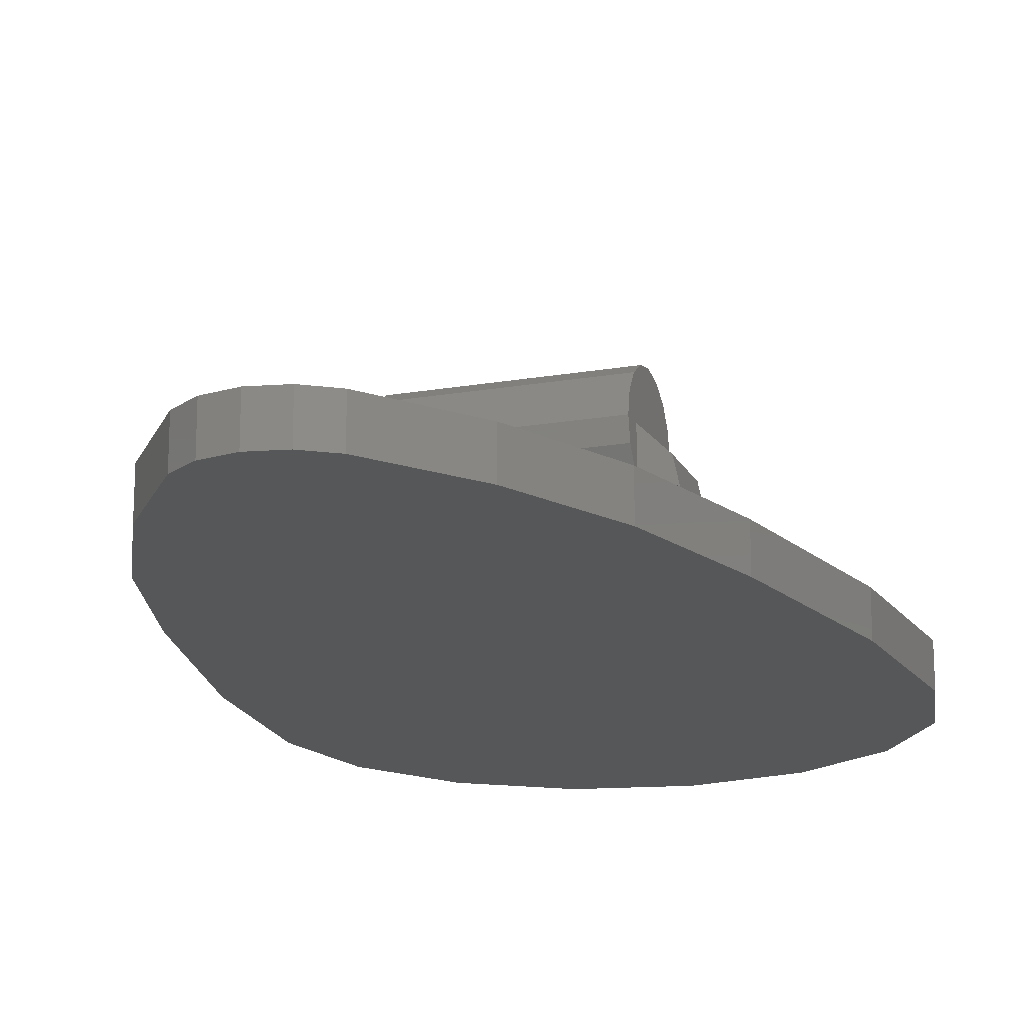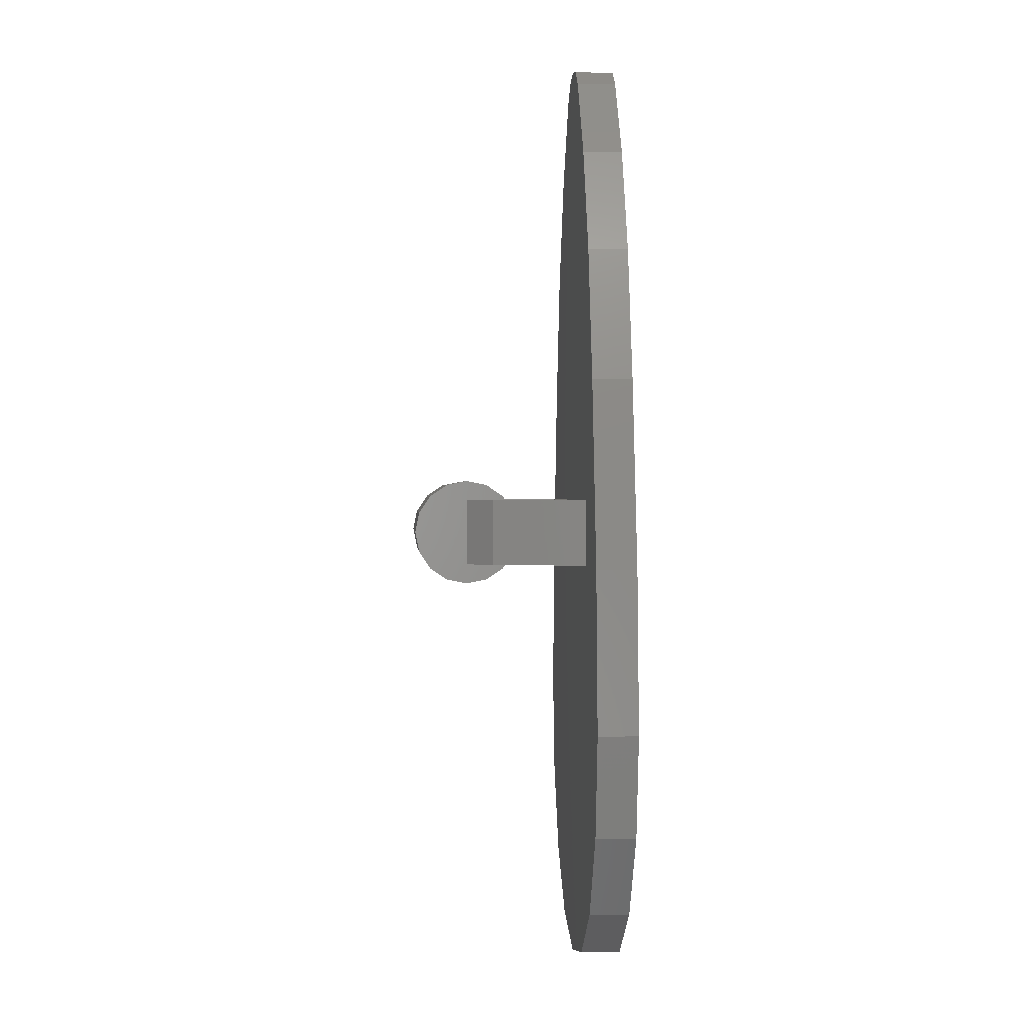
<metadata>
{"format":"stl","ext":"stl","renderer":"f3d","projection":"perspective","resolution":1024,"background":"white","views":[{"elev":-17.5,"azim":-160.9,"up":"+Z"},{"elev":0.6,"azim":86.6,"up":"+Y"}]}
</metadata>
<code>
# stl→obj: 387 verts, 660 faces
v 0.38 0.1 -0.2
v 0.38 0.1 0.08
v 0.44 0.1 -0.2
v 0.28 0.06124 0.01216
v 0.28 0.06124 0
v 0.28 0 0
v 0.28 -0.06124 0
v 0.28 -0.06124 0.01216
v 0.44 -0.1 -0.2
v 0.38 -0.1 0.08
v 0.38 -0.1 -0.2
v 0.3 -0.1 0.03808
v 0.3 -0.1 0.04688
v 0.3 -0.1131 0.04688
v 0.3 0.1131 0.04688
v 0.3 0.1 0.04688
v 0.3 0.1 0.03808
v 0.1576 -0.06124 0.01216
v 0.1576 0.06124 0.01216
v 0.16 0 0
v -0.44 0.1 -0.2
v -0.38 0.1 0.08
v -0.38 0.1 -0.2
v -0.28 0 0
v -0.28 0.06124 0
v -0.28 0.06124 0.01216
v -0.28 -0.06124 0.01216
v -0.28 -0.06124 0
v -0.38 -0.1 -0.2
v -0.38 -0.1 0.08
v -0.44 -0.1 -0.2
v -0.3 -0.1131 0.04688
v -0.3 -0.1 0.04688
v -0.3 -0.1 0.03808
v -0.3 0.1 0.03808
v -0.3 0.1 0.04688
v -0.3 0.1131 0.04688
v -0.16 0 0
v -0.1576 0.06124 0.01216
v -0.1576 -0.06124 0.01216
v -0.8 -0.58 -0.2
v -0.7391 -0.8861 -0.2
v 0 -0.58 -0.2
v -0.5657 -1.146 -0.2
v -0.3061 -1.319 -0.2
v -0 -1.38 -0.2
v 0.3061 -1.319 -0.2
v 0.5657 -1.146 -0.2
v 0.7391 -0.8861 -0.2
v 0.8 -0.58 -0.2
v 0.1697 1.43 -0.2
v 0.09185 1.482 -0.2
v 0 1.26 -0.2
v 0 1.5 -0.2
v -0.09185 1.482 -0.2
v -0.1697 1.43 -0.2
v 0.3 0 0.16
v 0.3 0.16 0.16
v 0.3 0.1478 0.2212
v 0.3 0.1131 0.2731
v 0.3 0.06123 0.3078
v 0.3 -0 0.32
v 0.3 -0.06123 0.3078
v 0.3 -0.1131 0.2731
v 0.3 -0.1478 0.2212
v 0.3 -0.16 0.16
v -0.3 -0.16 0.16
v -0.3 -0.1478 0.2212
v -0.3 0 0.16
v -0.3 -0.1131 0.2731
v -0.3 -0.06123 0.3078
v -0.3 -0 0.32
v -0.3 0.06123 0.3078
v -0.3 0.1131 0.2731
v -0.3 0.1478 0.2212
v -0.3 0.16 0.16
v -0.04 0.4304 -0.32
v 0 1.34 -0.32
v 0 0.44 -0.32
v 0.04 0.4304 -0.32
v 0.76 -0.1 -0.2
v -0.76 -0.1 -0.2
v -0.64 0.46 -0.2
v 0.64 0.46 -0.2
v 0.52 0.86 -0.2
v -0.52 0.86 -0.2
v 0.36 1.18 -0.2
v -0.36 1.18 -0.2
v 0 1.18 -0.2
v 0.8 -0.58 -0.32
v 0.76 -0.1 -0.32
v 0.64 0.46 -0.32
v 0.52 0.86 -0.32
v 0.36 1.18 -0.32
v 0.1697 1.43 -0.32
v -0.76 -0.1 -0.32
v -0.8 -0.58 -0.32
v -0.64 0.46 -0.32
v -0.52 0.86 -0.32
v -0.36 1.18 -0.32
v -0.1697 1.43 -0.32
v -0.28 -0.1 -0.2
v 0.28 -0.1 -0.2
v 0.28 -0.1 -0.16
v -0.28 -0.1 -0.16
v 0.28 0.1 -0.16
v 0.28 0.1 -0.2
v -0.28 0.1 -0.2
v -0.28 0.1 -0.16
v 0.28 -0.1 0
v 0.28 0.1 0
v 0.28 0.1 0.03808
v 0.3 0.1 -0.2
v 0.3 0.1 0.16
v 0.28 -0.1 0.03808
v 0.3 -0.1 0.16
v 0.3 -0.1 -0.2
v 0.3 -0.1 0.09876
v 0.3 -0.1478 0.09876
v 0.3 0.1478 0.09876
v 0.3 0.1 0.09876
v 0 -0.16 0.16
v 0 0.16 0.16
v 0.06124 0.1576 0.1478
v 0.06124 -0.1576 0.1478
v 0.1131 0.1507 0.1131
v 0.1131 -0.1507 0.1131
v 0.1227 0.1478 0.09876
v 0.1227 -0.1478 0.09876
v 0.1478 0.1227 0.06124
v 0.1478 -0.1227 0.06124
v 0.1507 0.1131 0.04688
v 0.1507 -0.1131 0.04688
v 0.3 -0.1576 0.1478
v 0.3 -0.1507 0.1131
v 0.3 -0.1227 0.06124
v 0.3 -0.06124 0.01216
v 0.3 0 0
v 0.3 0.1576 0.1478
v 0.3 0.1507 0.1131
v 0.3 0.1227 0.06124
v 0.3 0.06124 0.01216
v -0.28 0.1 0
v -0.28 -0.1 0
v -0.3 0.1 -0.2
v -0.28 0.1 0.03808
v -0.3 0.1 0.16
v -0.28 -0.1 0.03808
v -0.3 -0.1 -0.2
v -0.3 -0.1 0.16
v -0.3 -0.1 0.09876
v -0.3 -0.1478 0.09876
v -0.3 0.1 0.09876
v -0.3 0.1478 0.09876
v -0.06124 0.1576 0.1478
v -0.06124 -0.1576 0.1478
v -0.1131 0.1507 0.1131
v -0.1131 -0.1507 0.1131
v -0.1227 0.1478 0.09876
v -0.1227 -0.1478 0.09876
v -0.1478 0.1227 0.06124
v -0.1478 -0.1227 0.06124
v -0.1507 0.1131 0.04688
v -0.1507 -0.1131 0.04688
v -0.3 -0.1576 0.1478
v -0.3 -0.1507 0.1131
v -0.3 -0.1227 0.06124
v -0.3 -0.06124 0.01216
v -0.3 0 0
v -0.3 0.1576 0.1478
v -0.3 0.1507 0.1131
v -0.3 0.1227 0.06124
v -0.3 0.06124 0.01216
v 0.7391 -0.8861 -0.32
v 0.5657 -1.146 -0.32
v 0.3061 -1.319 -0.32
v -0 -1.38 -0.32
v -0.3061 -1.319 -0.32
v -0.5657 -1.146 -0.32
v -0.7391 -0.8861 -0.32
v -0.09185 1.482 -0.32
v 0 1.5 -0.32
v 0.09185 1.482 -0.32
v -0.13 -1.194 -0.32
v -0.2449 -1.171 -0.32
v -0.2121 -0.1746 -0.32
v -0.13 -0.2404 -0.32
v -0.04 -0.2704 -0.32
v 0 -0.28 -0.32
v 0 -1.22 -0.32
v -0.04 -1.212 -0.32
v -0.04 1.328 -0.32
v -0.0306 1.334 -0.32
v -0.2121 0.3346 -0.32
v -0.2772 0.2178 -0.32
v -0.5562 0.13 -0.32
v -0.5 0.4048 -0.32
v -0.608 -0.1236 -0.32
v -0.5766 0.03 -0.32
v -0.2772 -0.05776 -0.32
v -0.13 0.4004 -0.32
v -0.3886 0.7828 -0.32
v 0 0.13 -0.32
v -0.1273 0.2568 -0.32
v -0.06888 0.311 -0.32
v 0 0.33 -0.32
v 0 -0.17 -0.32
v -0.06888 -0.151 -0.32
v -0.1273 -0.09676 -0.32
v 0 0.03 -0.32
v -0.34 0.13 -0.32
v -0.29 0.14 -0.32
v -0.34 0.03 -0.32
v -0.29 0.02 -0.32
v -0.1663 0.1757 -0.32
v -0.1728 0.13 -0.32
v -0.1728 0.03 -0.32
v -0.1663 -0.01568 -0.32
v -0.24 1.085 -0.32
v -0.13 1.224 -0.32
v -0.64 -0.58 -0.32
v -0.5913 -0.8249 -0.32
v -0.4526 -1.033 -0.32
v 0.2449 -1.171 -0.32
v 0.2121 -0.1746 -0.32
v 0.5913 -0.8249 -0.32
v 0.4526 -1.033 -0.32
v 0.608 -0.1236 -0.32
v 0.64 -0.58 -0.32
v 0.13 0.4004 -0.32
v 0.13 1.224 -0.32
v 0.24 1.085 -0.32
v 0.3886 0.7828 -0.32
v 0.1663 -0.01568 -0.32
v 0.1273 -0.09676 -0.32
v 0.1728 0.03 -0.32
v 0.1728 0.13 -0.32
v 0.1273 0.2568 -0.32
v 0.1663 0.1757 -0.32
v 0.5766 0.03 -0.32
v 0.2772 -0.05776 -0.32
v 0.29 0.02 -0.32
v 0.34 0.03 -0.32
v 0.29 0.14 -0.32
v 0.2772 0.2178 -0.32
v 0.5562 0.13 -0.32
v 0.34 0.13 -0.32
v 0.06888 -0.151 -0.32
v 0.06888 0.311 -0.32
v 0.5 0.4048 -0.32
v 0.2121 0.3346 -0.32
v 0.0306 1.334 -0.32
v 0.04 1.328 -0.32
v 0.04 -1.212 -0.32
v 0.04 -0.2704 -0.32
v 0.13 -0.2404 -0.32
v 0.13 -1.194 -0.32
v -0.741 -0.099 -0.32
v -0.5901 0.06 -0.32
v -0.627 -0.1236 -0.32
v -0.1556 1.416 -0.32
v -0.07072 1.331 -0.32
v -0.1 1.294 -0.32
v -0.62 0.4554 -0.32
v -0.52 0.4088 -0.32
v -0.5821 0.1 -0.32
v -0.34 0.1 -0.32
v -0.2643 0.1152 -0.32
v -0.34 0.06 -0.32
v -0.07 -0.233 -0.32
v 0 -0.2 -0.32
v 0 -0.25 -0.32
v 0 0.1 -0.32
v -0.193 0.1 -0.32
v 0 0.06 -0.32
v 0.193 0.1 -0.32
v 0.07 -0.233 -0.32
v 0.34 0.06 -0.32
v 0.2643 0.1152 -0.32
v 0.34 0.1 -0.32
v 0.5821 0.1 -0.32
v 0.52 0.4088 -0.32
v 0.62 0.4554 -0.32
v 0.1 1.294 -0.32
v 0.07072 1.331 -0.32
v 0.1556 1.416 -0.32
v 0.627 -0.1236 -0.32
v 0.5901 0.06 -0.32
v 0.741 -0.099 -0.32
v -0.26 1.093 -0.32
v -0.34 1.17 -0.32
v -0.2053 0.0486 -0.32
v -0.2643 0.04484 -0.32
v -0.2053 0.1114 -0.32
v -0.193 0.06 -0.32
v -0.2494 0.2063 -0.32
v -0.2494 -0.04628 -0.32
v -0.194 -0.02716 -0.32
v -0.1909 0.3134 -0.32
v -0.194 0.1872 -0.32
v -0.1909 -0.1534 -0.32
v -0.1485 -0.118 -0.32
v -0.1 0.3857 -0.32
v -0.07 0.393 -0.32
v -0.1 -1.22 -0.32
v -0.1 -0.2257 -0.32
v -0.07 -1.226 -0.32
v -0.1485 0.278 -0.32
v -0.0804 -0.1787 -0.32
v -0.78 -0.58 -0.32
v -0.66 -0.58 -0.32
v -0.503 0.8515 -0.32
v -0.409 0.789 -0.32
v 0 0.36 -0.32
v -0.0804 0.3387 -0.32
v 0 0.41 -0.32
v -0.2526 -1.19 -0.32
v -0.6098 -0.8326 -0.32
v -0.4667 -1.047 -0.32
v -0.03828 1.352 -0.32
v 0 -1.24 -0.32
v 0 1.36 -0.32
v 0 -1.36 -0.32
v 0 -1.38 -0.32
v -0.2985 -1.301 -0.32
v -0.5515 -1.132 -0.32
v -0.7206 -0.8785 -0.32
v 0 -1.3 -0.32
v -0.2755 -1.245 -0.32
v -0.5091 -1.089 -0.32
v -0.6652 -0.8555 -0.32
v -0.72 -0.58 -0.32
v 0.193 0.06 -0.32
v 0.2053 0.0486 -0.32
v 0.2053 0.1114 -0.32
v 0.0804 -0.1787 -0.32
v 0.07 0.393 -0.32
v 0.0804 0.3387 -0.32
v 0.03828 1.352 -0.32
v 0.07 -1.226 -0.32
v 0.1485 -0.118 -0.32
v 0.1485 0.278 -0.32
v 0.26 1.093 -0.32
v 0.409 0.789 -0.32
v 0.4667 -1.047 -0.32
v 0.2526 -1.19 -0.32
v 0.503 0.8515 -0.32
v 0.34 1.17 -0.32
v 0.6098 -0.8326 -0.32
v 0.66 -0.58 -0.32
v 0.1 -0.2257 -0.32
v 0.1909 -0.1534 -0.32
v 0.1909 0.3134 -0.32
v 0.1 0.3857 -0.32
v 0.78 -0.58 -0.32
v 0.194 -0.02716 -0.32
v 0.194 0.1872 -0.32
v 0.1 -1.22 -0.32
v 0.2494 -0.04628 -0.32
v 0.2494 0.2063 -0.32
v 0.2643 0.04484 -0.32
v 0.7206 -0.8785 -0.32
v 0.5515 -1.132 -0.32
v 0.2985 -1.301 -0.32
v -0 -1.36 -0.32
v 0.72 -0.58 -0.32
v 0.6652 -0.8555 -0.32
v 0.5091 -1.089 -0.32
v 0.2755 -1.245 -0.32
v -0 -1.3 -0.32
v -0 -1.24 -0.32
v -0.09186 1.482 -0.32
v -0.0842 1.463 -0.32
v 0 1.48 -0.32
v 0.09186 1.482 -0.32
v 0.0842 1.463 -0.32
v -0.1414 1.401 -0.32
v -0.07655 1.445 -0.32
v 0 1.46 -0.32
v 0.07655 1.445 -0.32
v 0.1414 1.401 -0.32
v -0.07071 1.331 -0.32
v -0.07654 1.445 -0.32
v -0.03827 1.352 -0.32
v 0.07654 1.445 -0.32
v 0.03827 1.352 -0.32
v 0.07071 1.331 -0.32
f 1 2 3
f 4 5 6
f 6 7 8
f 9 10 11
f 12 13 14
f 15 16 17
f 18 19 20
f 21 22 23
f 24 25 26
f 27 28 24
f 29 30 31
f 32 33 34
f 35 36 37
f 38 39 40
f 41 42 43
f 42 44 43
f 44 45 43
f 45 46 43
f 46 47 43
f 47 48 43
f 48 49 43
f 49 50 43
f 51 52 53
f 52 54 53
f 54 55 53
f 55 56 53
f 57 58 59
f 57 59 60
f 57 60 61
f 57 61 62
f 57 62 63
f 57 63 64
f 57 64 65
f 57 65 66
f 67 68 69
f 68 70 69
f 70 71 69
f 71 72 69
f 72 73 69
f 73 74 69
f 74 75 69
f 75 76 69
f 77 78 79
f 79 78 80
f 41 50 81
f 41 81 82
f 82 31 21
f 82 21 83
f 3 9 81
f 3 81 84
f 21 3 84
f 21 84 83
f 83 84 85
f 83 85 86
f 86 85 87
f 86 87 88
f 89 87 51
f 89 51 53
f 56 88 89
f 56 89 53
f 90 91 81
f 90 81 50
f 91 92 84
f 91 84 81
f 92 93 85
f 92 85 84
f 93 94 87
f 93 87 85
f 94 95 51
f 94 51 87
f 82 96 97
f 82 97 41
f 83 98 96
f 83 96 82
f 86 99 98
f 86 98 83
f 88 100 99
f 88 99 86
f 56 101 100
f 56 100 88
f 102 103 104
f 102 104 105
f 106 107 108
f 106 108 109
f 104 110 111
f 104 111 106
f 112 17 113
f 112 113 107
f 113 114 2
f 113 2 1
f 111 5 4
f 111 4 112
f 8 7 110
f 8 110 115
f 10 116 117
f 10 117 11
f 117 12 115
f 117 115 103
f 2 10 9
f 2 9 3
f 114 116 10
f 114 10 2
f 118 116 66
f 118 66 119
f 13 118 119
f 13 119 14
f 120 121 16
f 120 16 15
f 58 114 121
f 58 121 120
f 122 123 124
f 122 124 125
f 125 124 126
f 125 126 127
f 127 126 128
f 127 128 129
f 129 128 130
f 129 130 131
f 131 130 132
f 131 132 133
f 133 132 19
f 133 19 18
f 134 66 122
f 134 122 125
f 135 134 125
f 135 125 127
f 119 135 127
f 119 127 129
f 136 119 129
f 136 129 131
f 14 136 131
f 14 131 133
f 137 14 133
f 137 133 18
f 138 137 18
f 138 18 20
f 123 58 139
f 123 139 124
f 124 139 140
f 124 140 126
f 126 140 120
f 126 120 128
f 128 120 141
f 128 141 130
f 130 141 15
f 130 15 132
f 132 15 142
f 132 142 19
f 19 142 138
f 19 138 20
f 143 144 105
f 143 105 109
f 145 35 146
f 145 146 108
f 22 147 145
f 22 145 23
f 26 25 143
f 26 143 146
f 144 28 27
f 144 27 148
f 149 150 30
f 149 30 29
f 148 34 149
f 148 149 102
f 31 30 22
f 31 22 21
f 30 150 147
f 30 147 22
f 67 150 151
f 67 151 152
f 152 151 33
f 152 33 32
f 36 153 154
f 36 154 37
f 153 147 76
f 153 76 154
f 155 123 122
f 155 122 156
f 157 155 156
f 157 156 158
f 159 157 158
f 159 158 160
f 161 159 160
f 161 160 162
f 163 161 162
f 163 162 164
f 39 163 164
f 39 164 40
f 122 67 165
f 122 165 156
f 156 165 166
f 156 166 158
f 158 166 152
f 158 152 160
f 160 152 167
f 160 167 162
f 162 167 32
f 162 32 164
f 164 32 168
f 164 168 40
f 40 168 169
f 40 169 38
f 170 76 123
f 170 123 155
f 171 170 155
f 171 155 157
f 154 171 157
f 154 157 159
f 172 154 159
f 172 159 161
f 37 172 161
f 37 161 163
f 173 37 163
f 173 163 39
f 169 173 39
f 169 39 38
f 90 50 49
f 90 49 174
f 174 49 48
f 174 48 175
f 175 48 47
f 175 47 176
f 176 47 46
f 176 46 177
f 177 46 45
f 177 45 178
f 178 45 44
f 178 44 179
f 179 44 42
f 179 42 180
f 180 42 41
f 180 41 97
f 101 56 55
f 101 55 181
f 181 55 54
f 181 54 182
f 182 54 52
f 182 52 183
f 183 52 51
f 183 51 95
f 109 105 104
f 109 104 106
f 58 76 75
f 58 75 59
f 59 75 74
f 59 74 60
f 60 74 73
f 60 73 61
f 61 73 72
f 61 72 62
f 62 72 71
f 62 71 63
f 63 71 70
f 63 70 64
f 64 70 68
f 64 68 65
f 65 68 67
f 65 67 66
f 184 185 186
f 184 186 187
f 188 189 190
f 188 190 191
f 78 77 192
f 78 192 193
f 194 195 196
f 194 196 197
f 198 199 200
f 198 200 186
f 201 194 197
f 201 197 202
f 203 204 205
f 203 205 206
f 207 208 209
f 207 209 210
f 211 196 195
f 211 195 212
f 213 214 200
f 213 200 199
f 215 204 203
f 215 203 216
f 217 210 209
f 217 209 218
f 202 219 220
f 202 220 201
f 221 198 186
f 221 186 222
f 223 222 186
f 223 186 185
f 224 225 226
f 224 226 227
f 226 225 228
f 226 228 229
f 230 231 232
f 230 232 233
f 234 235 210
f 234 210 236
f 237 203 238
f 237 238 239
f 240 241 242
f 240 242 243
f 244 245 246
f 244 246 247
f 210 235 248
f 210 248 207
f 206 249 238
f 206 238 203
f 233 250 251
f 233 251 230
f 225 241 240
f 225 240 228
f 250 246 245
f 250 245 251
f 252 253 80
f 252 80 78
f 254 190 189
f 254 189 255
f 256 225 224
f 256 224 257
f 258 259 260
f 261 262 263
f 264 265 266
f 267 268 269
f 270 271 272
f 203 273 274
f 275 210 217
f 236 210 275
f 276 273 203
f 272 271 277
f 278 279 280
f 281 282 283
f 284 285 286
f 287 288 289
f 264 266 259
f 264 259 258
f 263 290 291
f 263 291 261
f 269 259 266
f 269 266 267
f 269 268 292
f 269 292 293
f 294 274 295
f 294 295 292
f 292 268 296
f 292 296 294
f 297 293 292
f 297 292 298
f 294 296 299
f 294 299 300
f 301 297 298
f 301 298 302
f 303 263 262
f 303 262 304
f 305 306 270
f 305 270 307
f 300 299 303
f 300 303 308
f 306 301 302
f 306 302 309
f 310 258 260
f 310 260 311
f 264 312 313
f 264 313 265
f 312 291 290
f 312 290 313
f 314 315 304
f 314 304 316
f 275 295 274
f 275 274 273
f 308 303 304
f 308 304 315
f 271 270 306
f 271 306 309
f 100 101 261
f 100 261 291
f 211 212 268
f 211 268 267
f 267 266 196
f 267 196 211
f 269 293 214
f 269 214 213
f 213 199 259
f 213 259 269
f 290 263 220
f 290 220 219
f 296 268 212
f 296 212 195
f 200 214 293
f 200 293 297
f 185 184 305
f 185 305 317
f 299 296 195
f 299 195 194
f 186 200 297
f 186 297 301
f 215 216 294
f 215 294 300
f 298 292 217
f 298 217 218
f 201 220 263
f 201 263 303
f 184 187 306
f 184 306 305
f 204 215 300
f 204 300 308
f 302 298 218
f 302 218 209
f 97 96 258
f 97 258 310
f 303 299 194
f 303 194 201
f 187 186 301
f 187 301 306
f 96 98 264
f 96 264 258
f 311 260 198
f 311 198 221
f 98 99 312
f 98 312 264
f 221 222 318
f 221 318 311
f 260 259 199
f 260 199 198
f 222 223 319
f 222 319 318
f 266 265 197
f 266 197 196
f 99 100 291
f 99 291 312
f 265 313 202
f 265 202 197
f 223 185 317
f 223 317 319
f 313 290 219
f 313 219 202
f 304 262 192
f 304 192 77
f 307 270 188
f 307 188 191
f 205 204 308
f 205 308 315
f 309 302 209
f 309 209 208
f 262 320 193
f 262 193 192
f 191 190 321
f 191 321 307
f 320 322 78
f 320 78 193
f 206 205 315
f 206 315 314
f 316 304 77
f 316 77 79
f 189 188 270
f 189 270 272
f 271 309 208
f 271 208 207
f 203 274 294
f 203 294 216
f 275 217 292
f 275 292 295
f 323 324 178
f 323 178 325
f 325 178 179
f 325 179 326
f 326 179 180
f 326 180 327
f 327 180 97
f 327 97 310
f 321 328 329
f 321 329 317
f 317 329 330
f 317 330 319
f 319 330 331
f 319 331 318
f 318 331 332
f 318 332 311
f 328 323 325
f 328 325 329
f 329 325 326
f 329 326 330
f 330 326 327
f 330 327 331
f 331 327 310
f 331 310 332
f 333 334 236
f 333 236 275
f 237 335 276
f 237 276 203
f 207 248 336
f 207 336 271
f 272 277 255
f 272 255 189
f 79 80 337
f 79 337 316
f 314 338 249
f 314 249 206
f 252 78 322
f 252 322 339
f 340 321 190
f 340 190 254
f 253 252 339
f 253 339 285
f 248 235 341
f 248 341 336
f 338 342 238
f 338 238 249
f 254 255 277
f 254 277 340
f 80 253 285
f 80 285 337
f 233 232 343
f 233 343 344
f 345 346 224
f 345 224 227
f 250 233 344
f 250 344 282
f 347 348 94
f 347 94 93
f 246 250 282
f 246 282 281
f 349 345 227
f 349 227 226
f 228 240 288
f 228 288 287
f 350 349 226
f 350 226 229
f 283 347 93
f 283 93 92
f 229 228 287
f 229 287 350
f 289 283 92
f 289 92 91
f 351 352 225
f 351 225 256
f 230 251 353
f 230 353 354
f 355 289 91
f 355 91 90
f 235 234 356
f 235 356 341
f 342 357 239
f 342 239 238
f 358 351 256
f 358 256 257
f 354 284 231
f 354 231 230
f 234 236 334
f 234 334 356
f 357 335 237
f 357 237 239
f 352 359 241
f 352 241 225
f 251 245 360
f 251 360 353
f 346 358 257
f 346 257 224
f 359 361 242
f 359 242 241
f 245 244 279
f 245 279 360
f 232 231 284
f 232 284 343
f 278 288 240
f 278 240 243
f 243 242 361
f 243 361 278
f 247 246 281
f 247 281 280
f 280 279 244
f 280 244 247
f 348 286 95
f 348 95 94
f 336 351 277
f 336 277 271
f 338 337 354
f 338 354 342
f 273 276 333
f 273 333 275
f 316 337 338
f 316 338 314
f 344 343 348
f 344 348 347
f 282 344 347
f 282 347 283
f 350 287 289
f 350 289 355
f 336 341 352
f 336 352 351
f 342 354 353
f 342 353 357
f 340 277 351
f 340 351 358
f 337 285 284
f 337 284 354
f 341 356 359
f 341 359 352
f 357 353 360
f 357 360 335
f 356 334 361
f 356 361 359
f 335 360 279
f 335 279 334
f 334 333 276
f 334 276 335
f 361 334 279
f 361 279 278
f 280 281 288
f 280 288 278
f 286 348 343
f 286 343 284
f 289 288 281
f 289 281 283
f 355 90 174
f 355 174 362
f 362 174 175
f 362 175 363
f 363 175 176
f 363 176 364
f 364 176 177
f 364 177 365
f 350 366 367
f 350 367 349
f 349 367 368
f 349 368 345
f 345 368 369
f 345 369 346
f 346 369 370
f 346 370 371
f 366 355 362
f 366 362 367
f 367 362 363
f 367 363 368
f 368 363 364
f 368 364 369
f 369 364 365
f 369 365 370
f 261 101 372
f 261 372 373
f 373 372 182
f 373 182 374
f 374 182 375
f 374 375 376
f 376 375 95
f 376 95 286
f 377 261 373
f 377 373 378
f 378 373 374
f 378 374 379
f 379 374 376
f 379 376 380
f 380 376 286
f 380 286 381
f 382 377 383
f 382 383 384
f 384 383 379
f 384 379 322
f 322 379 385
f 322 385 386
f 386 385 381
f 386 381 387

</code>
